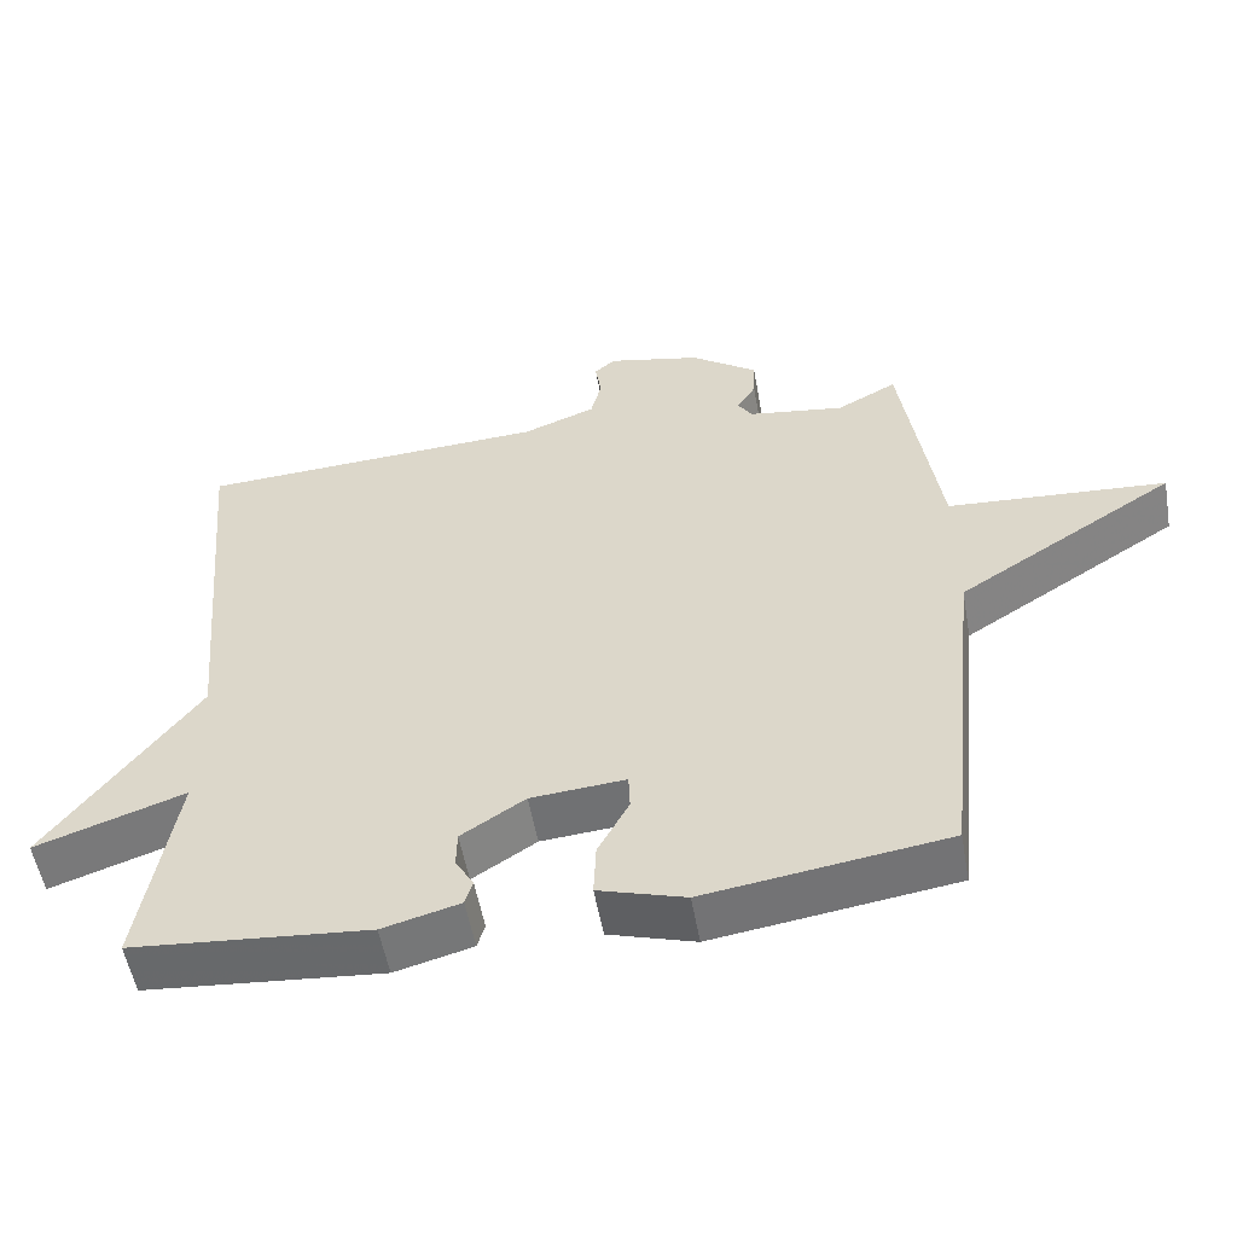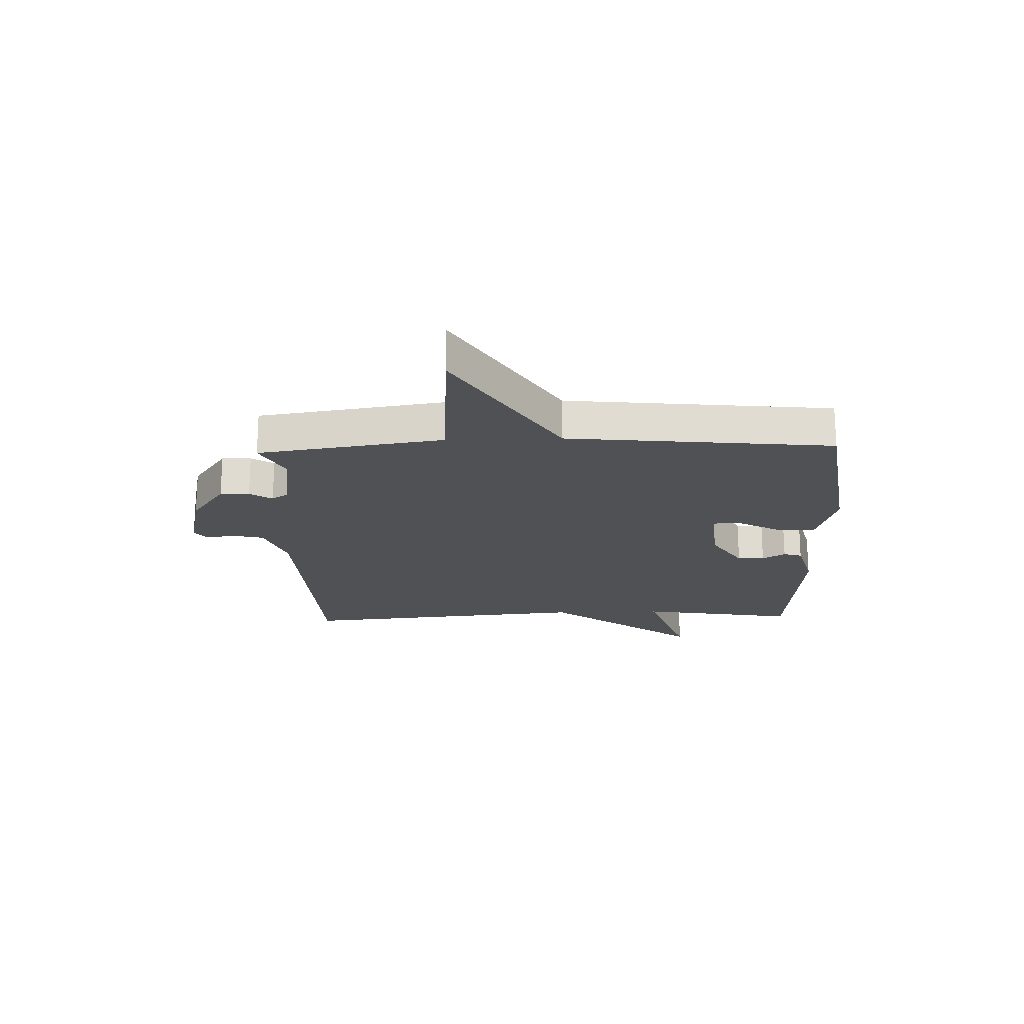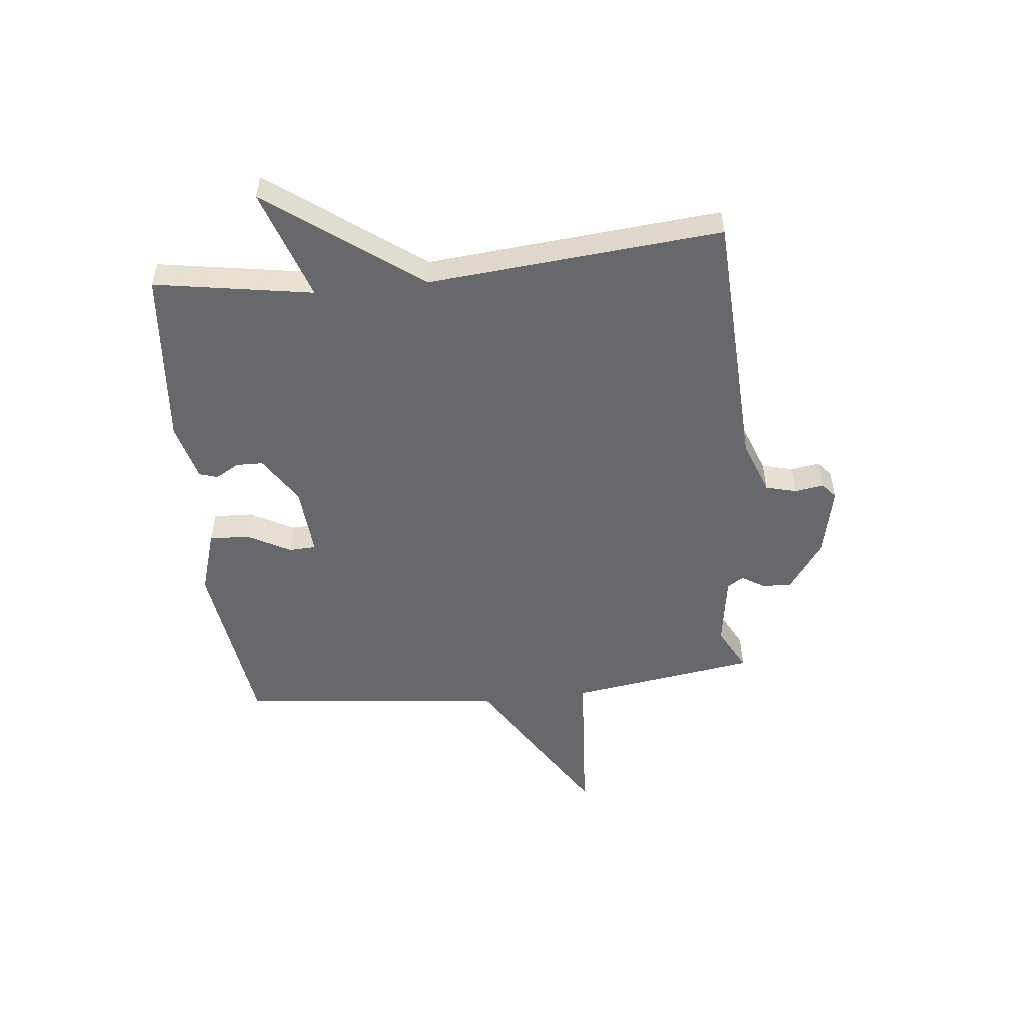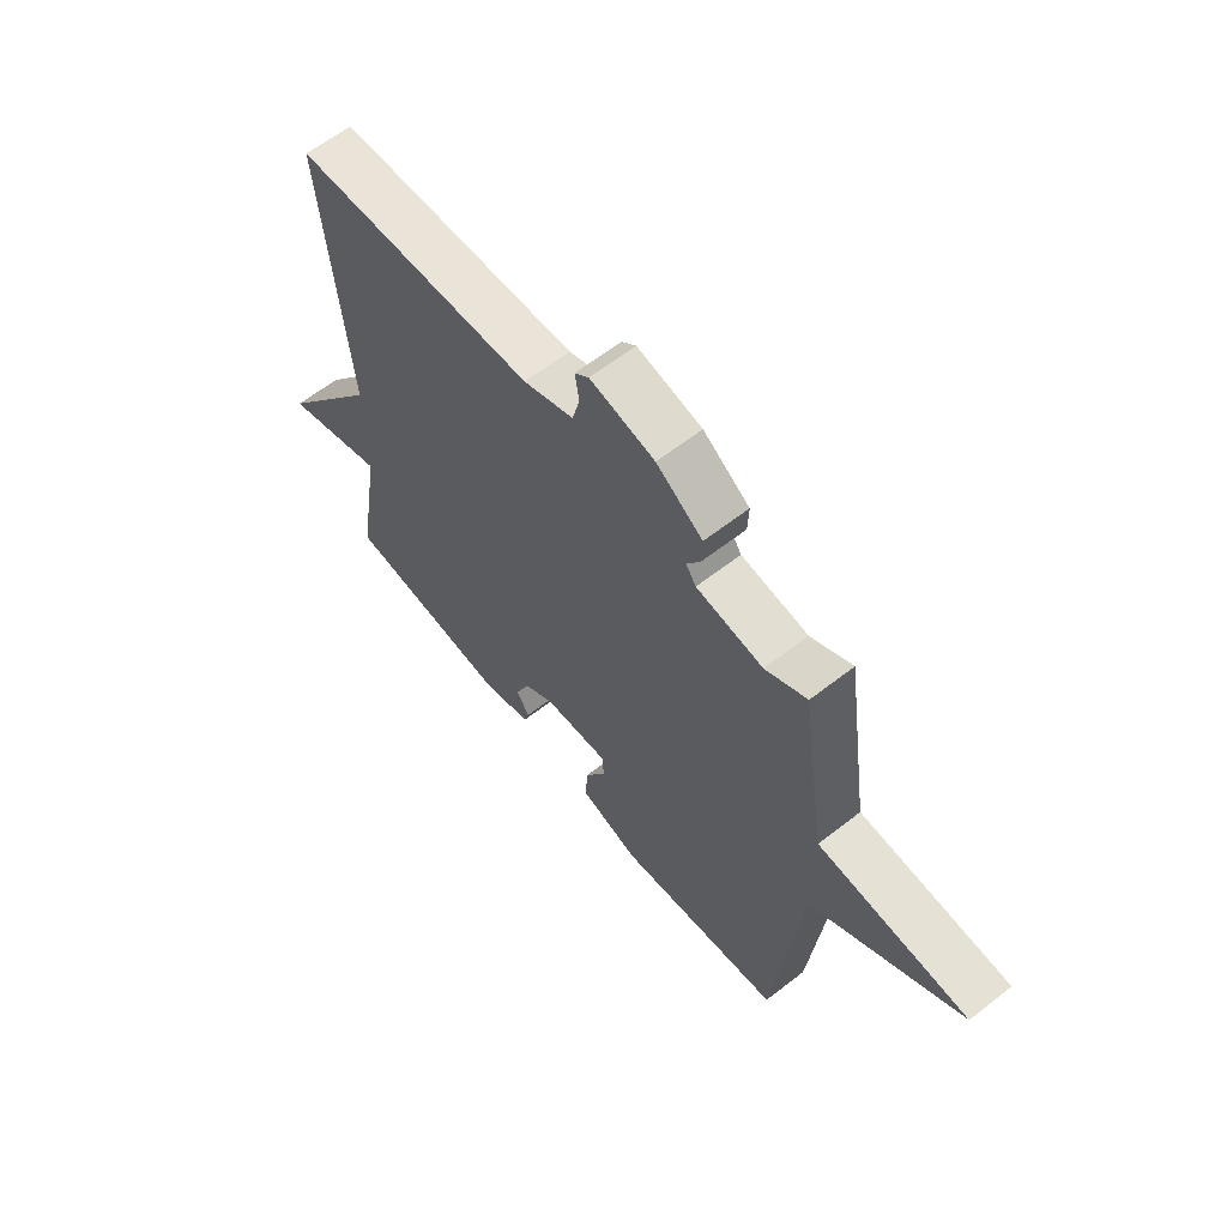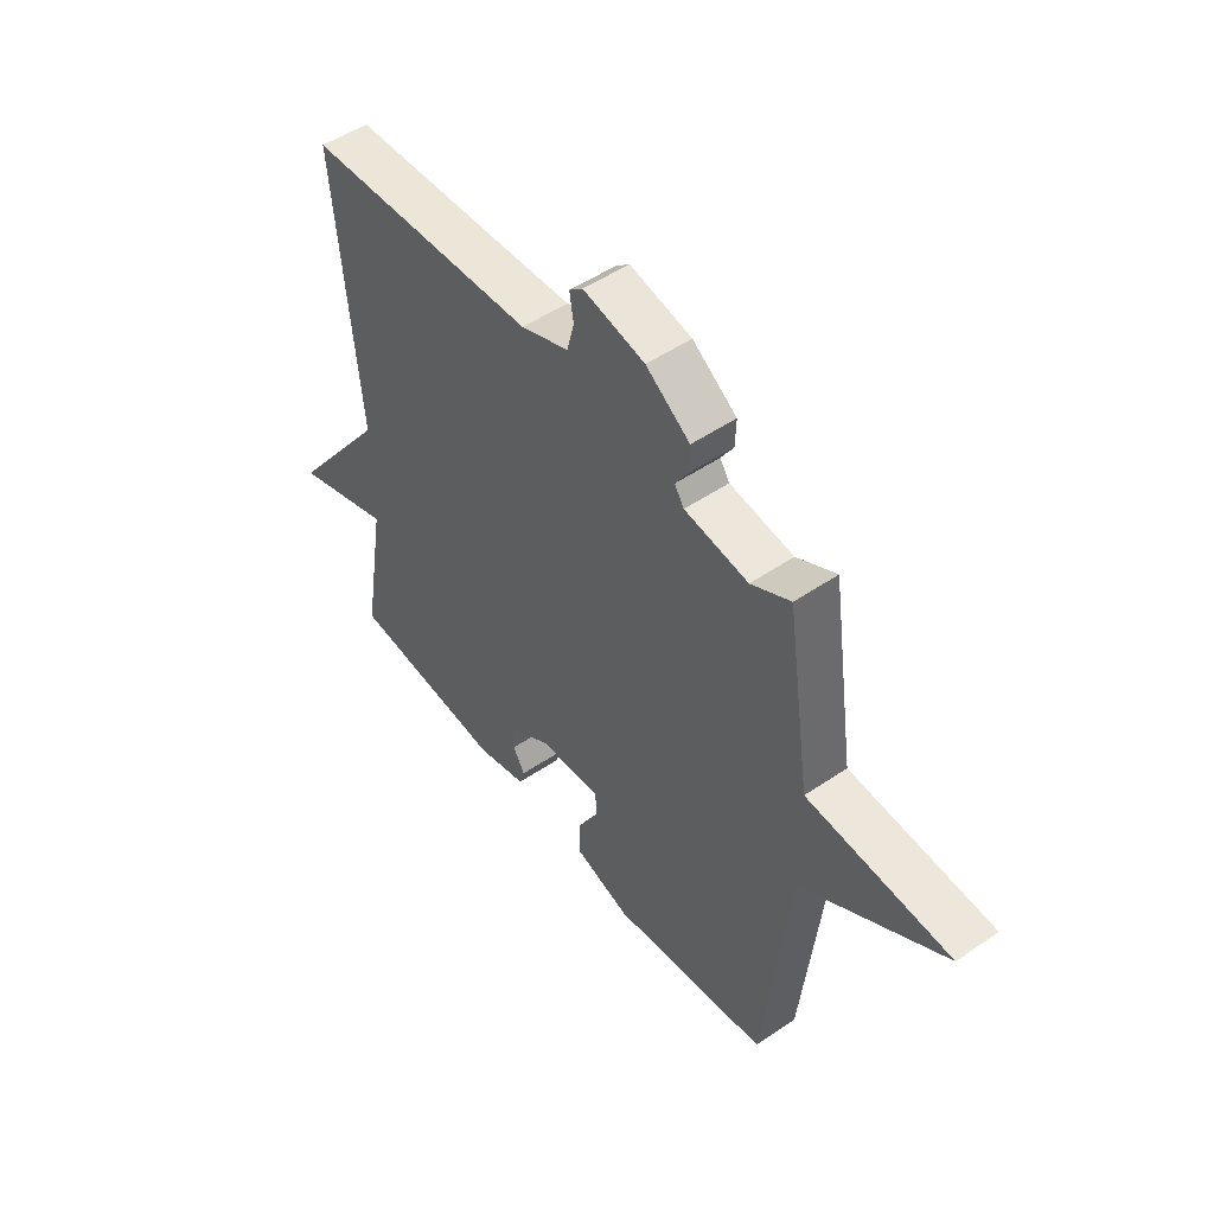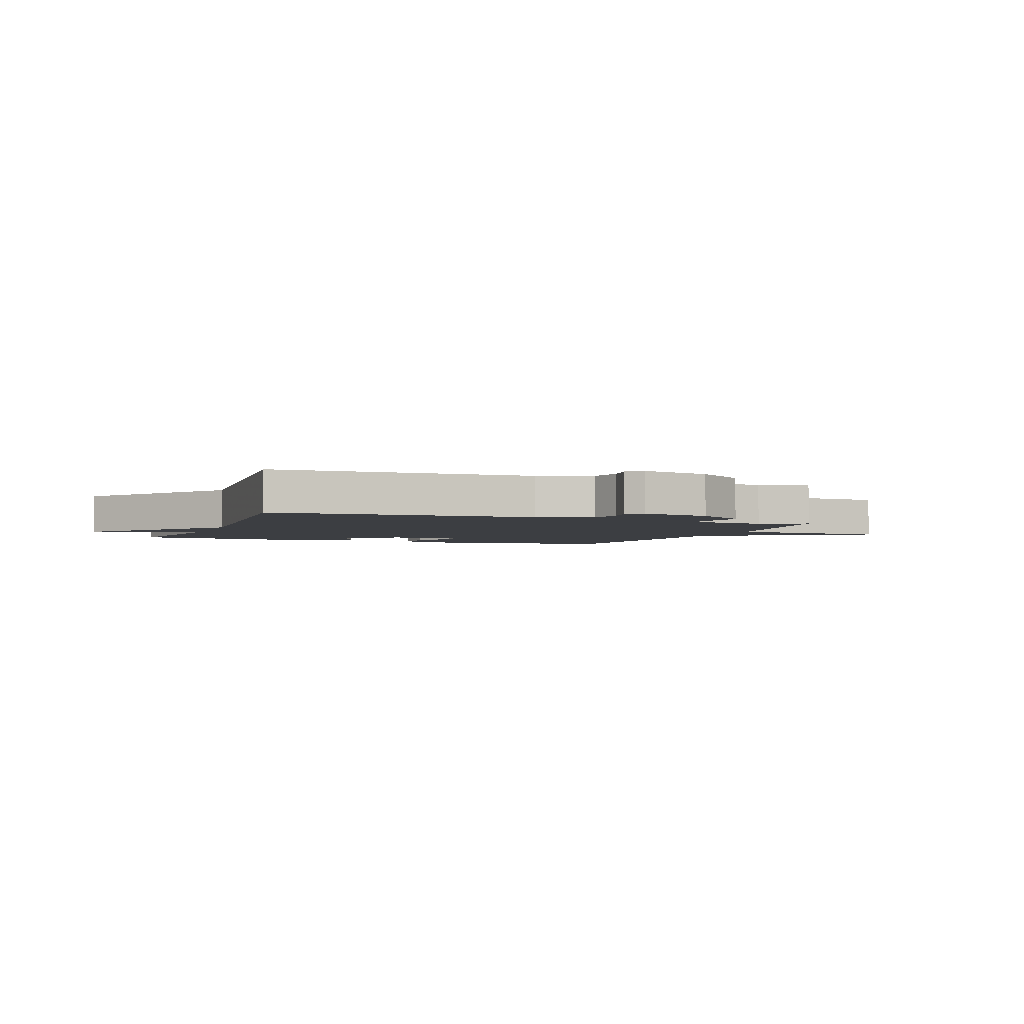
<metadata>
{"format":"obj","ext":"obj","renderer":"f3d","projection":"perspective","resolution":1024,"background":"white","views":[{"elev":-54.1,"azim":10.1,"up":"+Z"},{"elev":-20.1,"azim":91.9,"up":"+Y"},{"elev":-52.3,"azim":-84.0,"up":"+Y"},{"elev":62.0,"azim":51.6,"up":"+Z"},{"elev":50.4,"azim":53.2,"up":"+Z"},{"elev":-3.2,"azim":-20.8,"up":"+Y"}]}
</metadata>
<code>
v 0.5 0.07 0.5
v 0.549 0.07 0.17
v 0.836 0.07 0.15
v 0.549 0.07 -0.03
v 0.5 0.07 -0.5
v 0.183 0.07 -0.545
v 0.069 0.07 -0.51
v 0.072 0.07 -0.439
v 0.113 0.07 -0.363
v 0.111 0.07 -0.315
v -0.014 0.07 -0.325
v -0.098 0.07 -0.379
v -0.099 0.07 -0.427
v -0.075 0.07 -0.468
v -0.085 0.07 -0.501
v -0.187 0.07 -0.528
v -0.5 0.07 -0.5
v -0.454 0.07 -0.22
v -0.651 0.07 -0.287
v -0.454 0.07 -0.02
v -0.5 0.07 0.5
v -0.038 0.07 0.522
v 0.058 0.07 0.558
v 0.072 0.07 0.613
v 0.064 0.07 0.664
v 0.091 0.07 0.687
v 0.214 0.07 0.66
v 0.302 0.07 0.598
v 0.3 0.07 0.546
v 0.275 0.07 0.506
v 0.294 0.07 0.477
v 0.421 0.07 0.458
v 0.5 0 0.5
v 0.549 0 0.17
v 0.836 0 0.15
v 0.549 0 -0.03
v 0.5 0 -0.5
v 0.183 0 -0.545
v 0.069 0 -0.51
v 0.072 0 -0.439
v 0.113 0 -0.363
v 0.111 0 -0.315
v -0.014 0 -0.325
v -0.098 0 -0.379
v -0.099 0 -0.427
v -0.075 0 -0.468
v -0.085 0 -0.501
v -0.187 0 -0.528
v -0.5 0 -0.5
v -0.454 0 -0.22
v -0.651 0 -0.287
v -0.454 0 -0.02
v -0.5 0 0.5
v -0.038 0 0.522
v 0.058 0 0.558
v 0.072 0 0.613
v 0.064 0 0.664
v 0.091 0 0.687
v 0.214 0 0.66
v 0.302 0 0.598
v 0.3 0 0.546
v 0.275 0 0.506
v 0.294 0 0.477
v 0.421 0 0.458
f 28 29 30
f 27 28 30
f 26 27 30
f 25 26 30
f 24 25 30
f 23 24 30 31
f 22 23 31
f 22 31 32
f 21 22 32
f 20 21 32
f 32 1 2
f 20 32 2
f 19 20 2
f 18 19 2
f 16 17 18
f 15 16 18
f 14 15 18
f 13 14 18
f 7 8 9
f 6 7 9
f 5 6 9
f 4 5 9
f 4 9 10
f 18 2 3 4
f 18 4 10 11
f 12 13 18
f 11 12 18
f 62 61 60
f 62 60 59
f 62 59 58
f 62 58 57
f 62 57 56
f 63 62 56 55
f 63 55 54
f 64 63 54
f 64 54 53
f 64 53 52
f 34 33 64
f 34 64 52
f 34 52 51
f 34 51 50
f 50 49 48
f 50 48 47
f 50 47 46
f 50 46 45
f 41 40 39
f 41 39 38
f 41 38 37
f 41 37 36
f 42 41 36
f 36 35 34 50
f 43 42 36 50
f 50 45 44
f 50 44 43
f 1 33 34 2
f 2 34 35 3
f 3 35 36 4
f 4 36 37 5
f 5 37 38 6
f 6 38 39 7
f 7 39 40 8
f 8 40 41 9
f 9 41 42 10
f 10 42 43 11
f 11 43 44 12
f 12 44 45 13
f 13 45 46 14
f 14 46 47 15
f 15 47 48 16
f 16 48 49 17
f 17 49 50 18
f 18 50 51 19
f 19 51 52 20
f 20 52 53 21
f 21 53 54 22
f 22 54 55 23
f 23 55 56 24
f 24 56 57 25
f 25 57 58 26
f 26 58 59 27
f 27 59 60 28
f 28 60 61 29
f 29 61 62 30
f 30 62 63 31
f 31 63 64 32
f 32 64 33 1

</code>
